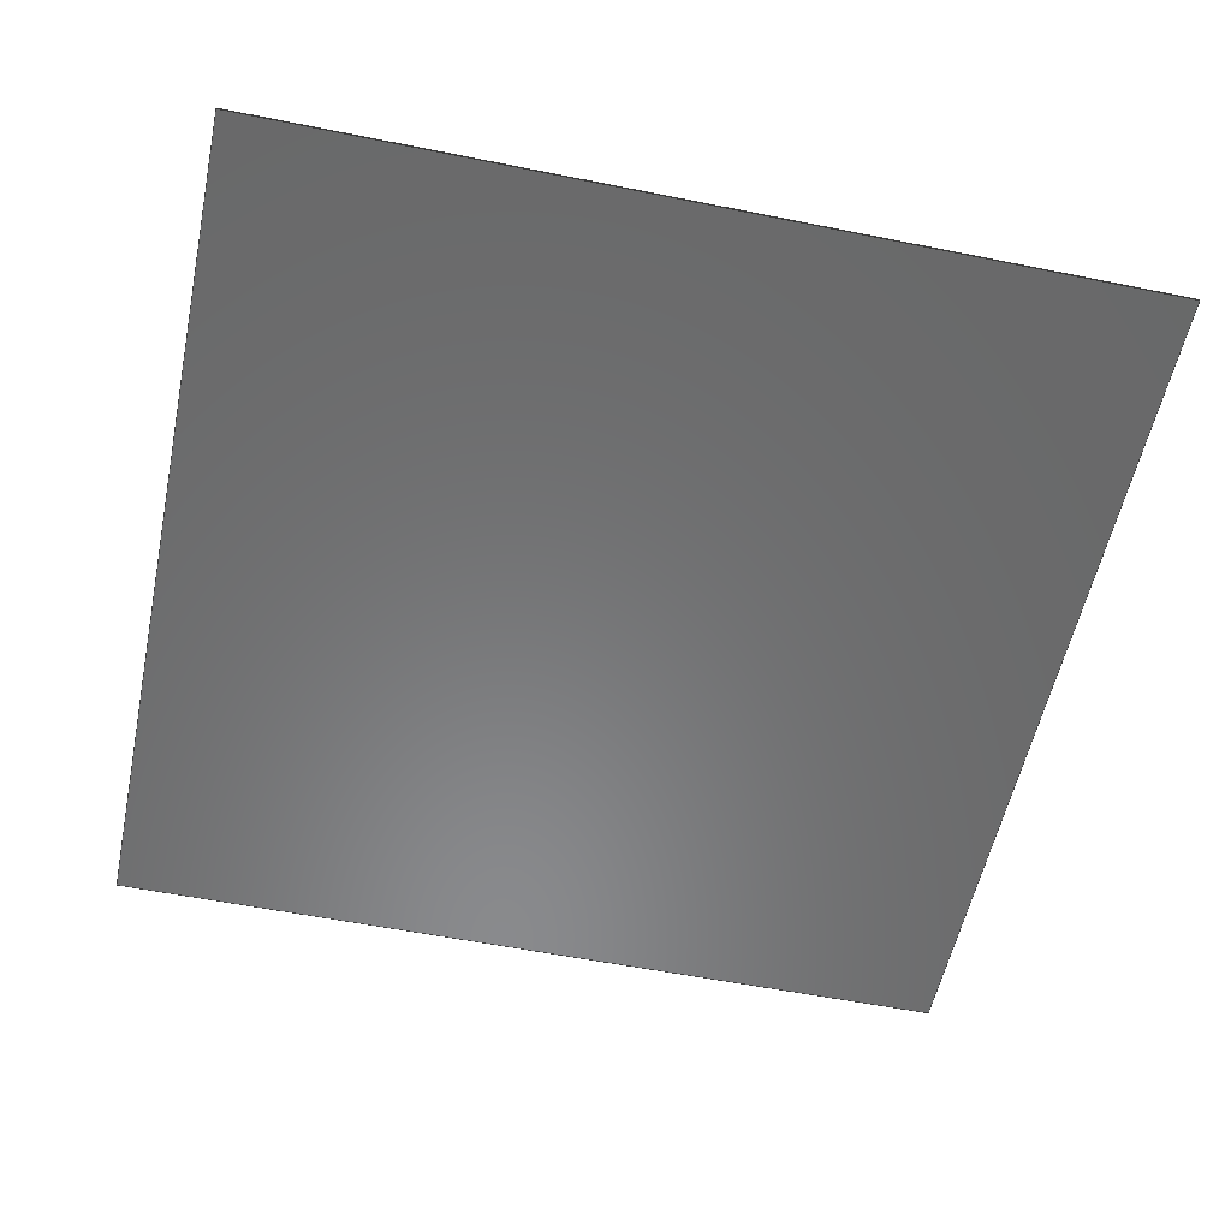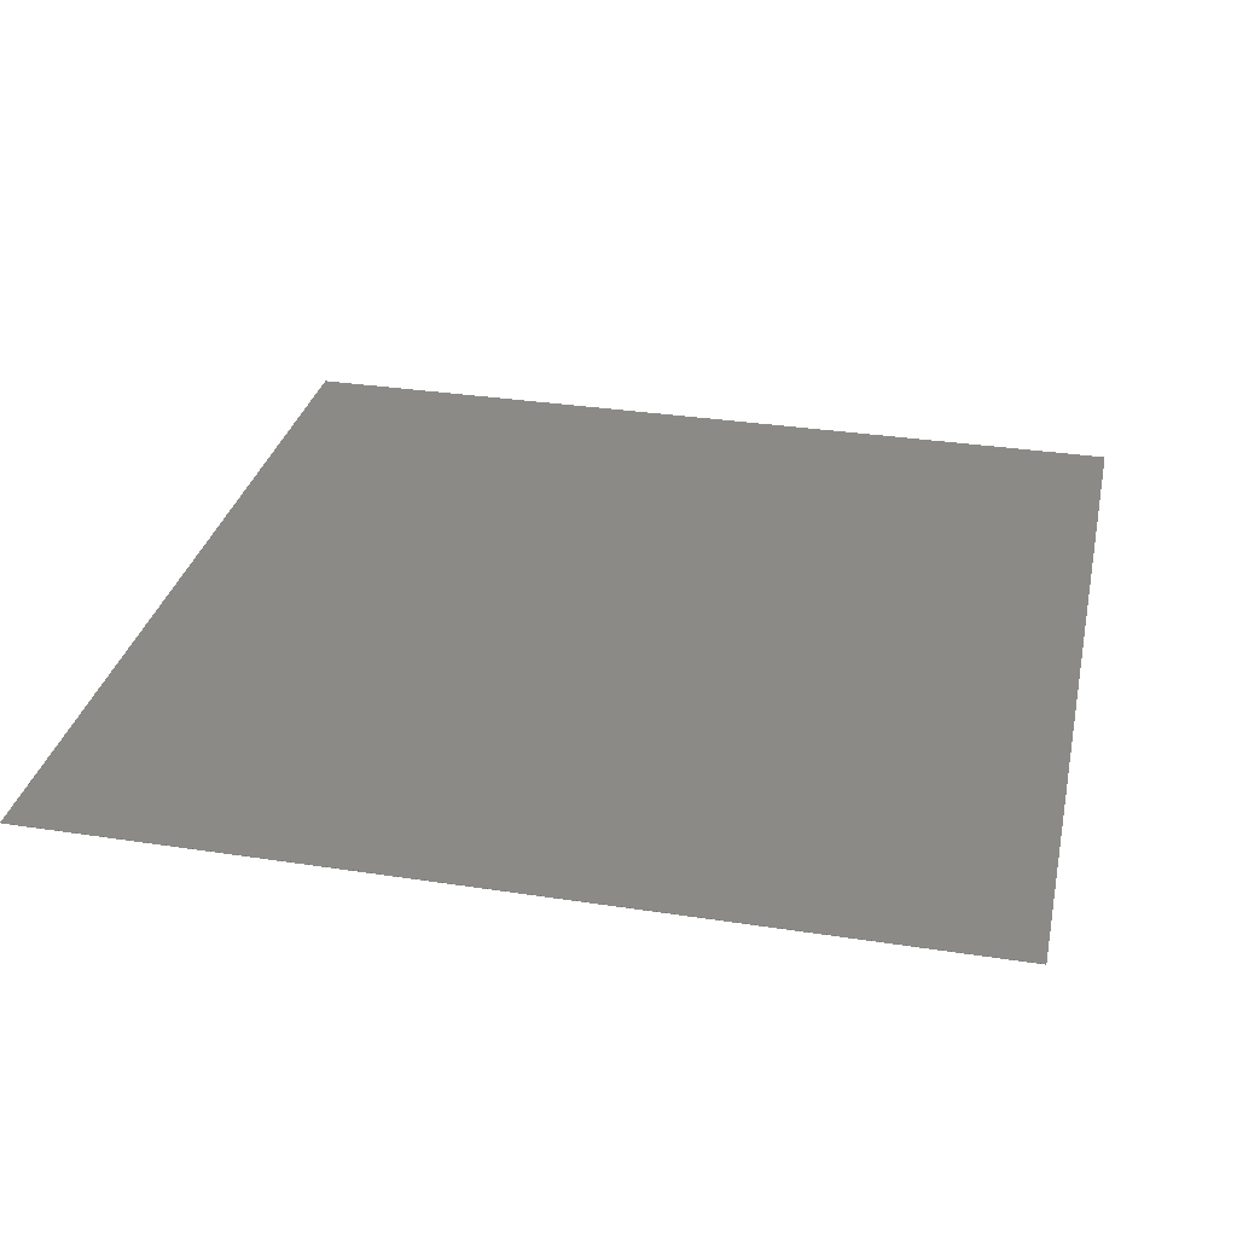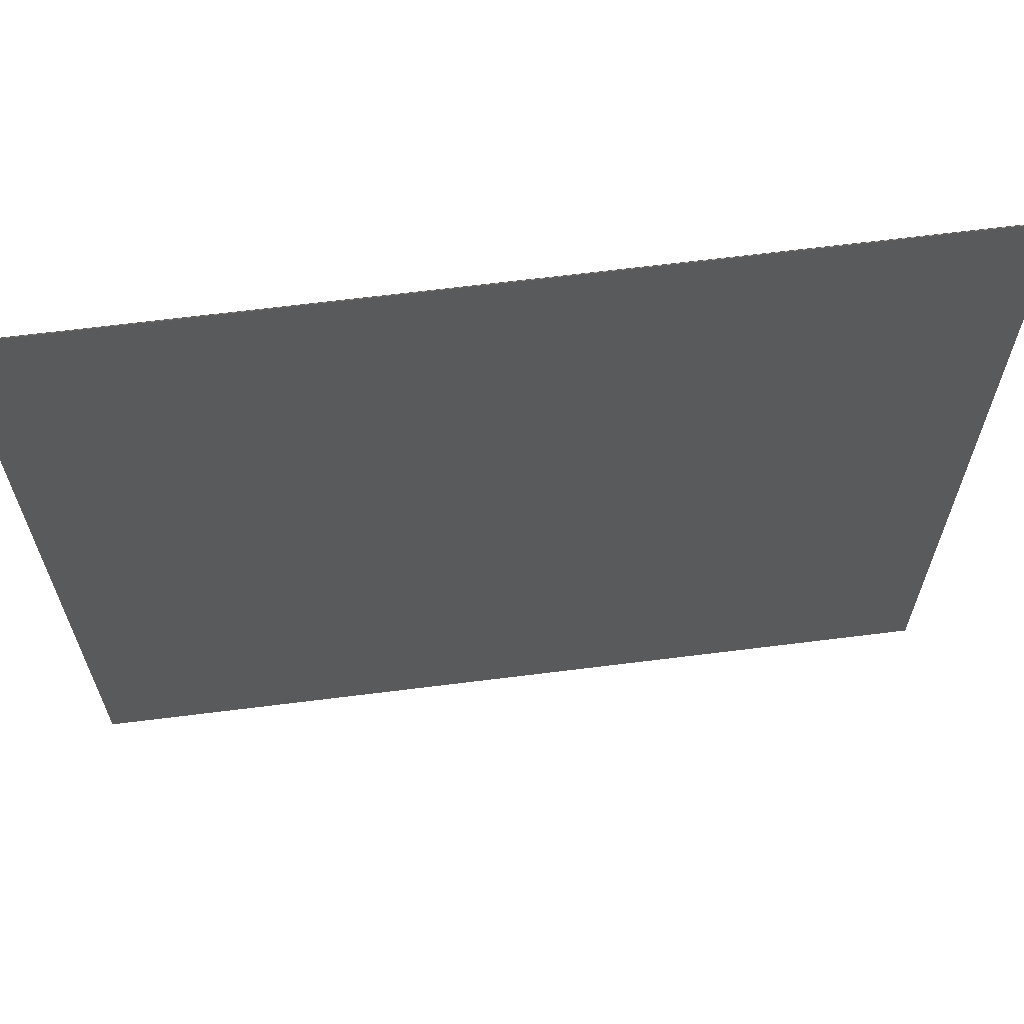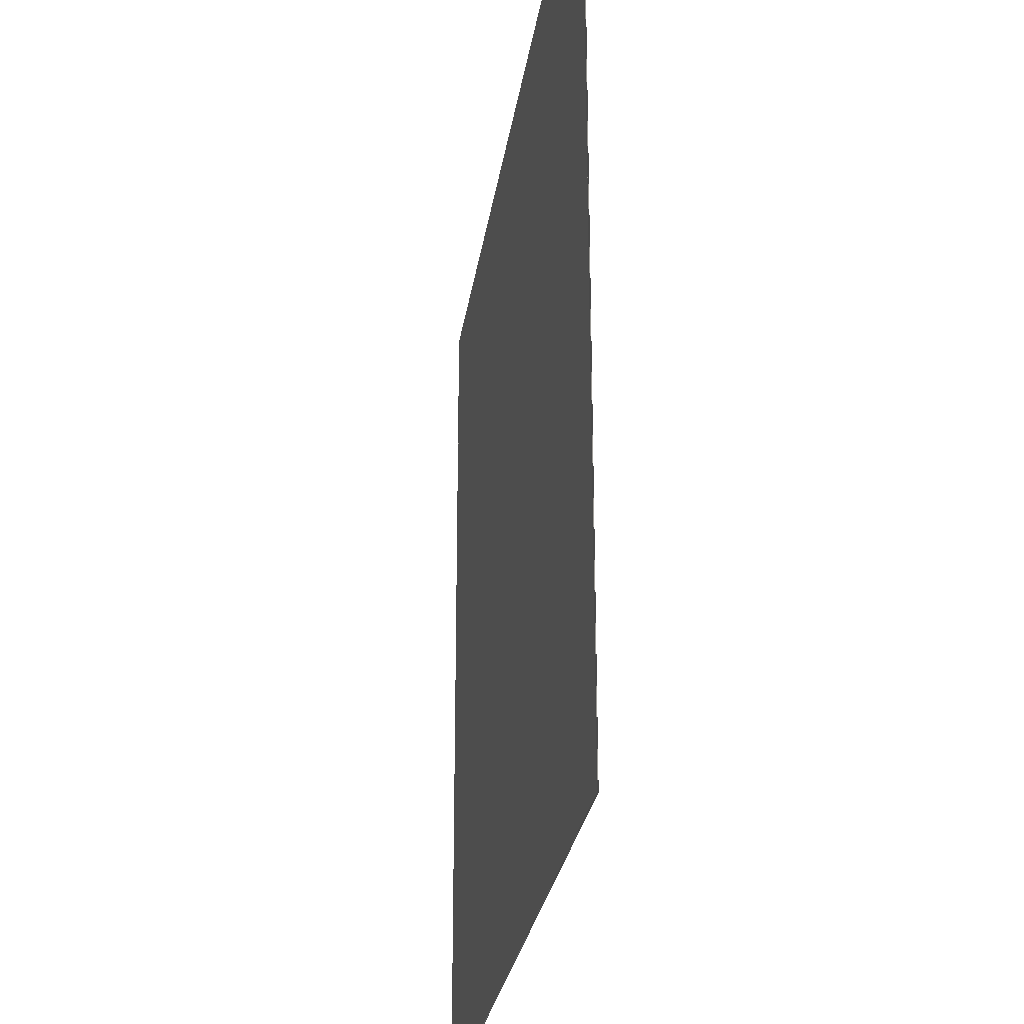
<metadata>
{"format":"step","ext":"step","renderer":"f3d","projection":"perspective","resolution":1024,"background":"white","views":[{"elev":-55.9,"azim":168.1,"up":"+Z"},{"elev":31.1,"azim":-77.6,"up":"+Z"},{"elev":65.7,"azim":172.8,"up":"+Y"},{"elev":-26.4,"azim":-98.0,"up":"+Y"}]}
</metadata>
<code>
ISO-10303-21;
DATA;
#1 = EDGE_CURVE ( 'NONE', #4, #225, #136, .T. ) ;
#2 = APPLICATION_CONTEXT ( 'configuration controlled 3d designs of mechanical parts and assemblies' ) ;
#3 = ADVANCED_BREP_SHAPE_REPRESENTATION ( 'GarageFloor', ( #141, #232 ), #73 ) ;
#4 = VERTEX_POINT ( 'NONE', #76 ) ;
#5 = PLANE ( 'NONE',  #220 ) ;
#6 = ORIENTED_EDGE ( 'NONE', *, *, #79, .T. ) ;
#7 = CARTESIAN_POINT ( 'NONE',  ( -60, 60, 0.1 ) ) ;
#8 = CC_DESIGN_DATE_AND_TIME_ASSIGNMENT ( #89, #194, ( #30 ) ) ;
#9 = DIRECTION ( 'NONE',  ( -1, -0, -0 ) ) ;
#10 = CARTESIAN_POINT ( 'NONE',  ( 60, -60, 0 ) ) ;
#11 = VECTOR ( 'NONE', #192, 39.37 ) ;
#12 = DIRECTION ( 'NONE',  ( -1, -0, -0 ) ) ;
#13 = PERSON_AND_ORGANIZATION_ROLE ( 'creator' ) ;
#14 = PERSON_AND_ORGANIZATION ( #99, #21 ) ;
#15 = DATE_AND_TIME ( #161, #63 ) ;
#16 = CC_DESIGN_DATE_AND_TIME_ASSIGNMENT ( #15, #85, ( #36 ) ) ;
#17 = ADVANCED_FACE ( 'NONE', ( #134 ), #151, .T. ) ;
#18 = APPROVAL_STATUS ( 'not_yet_approved' ) ;
#19 = PERSON_AND_ORGANIZATION ( #99, #21 ) ;
#20 = AXIS2_PLACEMENT_3D ( 'NONE', #113, #187, #43 ) ;
#21 = ORGANIZATION ( 'UNSPECIFIED', 'UNSPECIFIED', '' ) ;
#22 = ORIENTED_EDGE ( 'NONE', *, *, #80, .F. ) ;
#23 = FACE_OUTER_BOUND ( 'NONE', #146, .T. ) ;
#24 = VERTEX_POINT ( 'NONE', #227 ) ;
#25 = DIRECTION ( 'NONE',  ( 1, 1.457e-16, -0 ) ) ;
#26 = DIRECTION ( 'NONE',  ( -0, -0, -1 ) ) ;
#27 = LOCAL_TIME ( 11, 2, 46, #145 ) ;
#28 = CARTESIAN_POINT ( 'NONE',  ( 60, 60, 0.1 ) ) ;
#29 = CARTESIAN_POINT ( 'NONE',  ( -60, -60, 0.1 ) ) ;
#30 = PRODUCT_DEFINITION ( 'UNKNOWN', '', #107, #166 ) ;
#31 = VECTOR ( 'NONE', #26, 39.37 ) ;
#32 = PERSON_AND_ORGANIZATION_ROLE ( 'creator' ) ;
#33 = PERSON_AND_ORGANIZATION_ROLE ( 'classification_officer' ) ;
#34 = MECHANICAL_CONTEXT ( 'NONE', #156, 'mechanical' ) ;
#35 = COORDINATED_UNIVERSAL_TIME_OFFSET ( 8, 0, .BEHIND. ) ;
#36 = SECURITY_CLASSIFICATION ( '', '', #66 ) ;
#37 = VERTEX_POINT ( 'NONE', #58 ) ;
#38 = ORIENTED_EDGE ( 'NONE', *, *, #131, .F. ) ;
#39 = ADVANCED_FACE ( 'NONE', ( #83 ), #5, .F. ) ;
#40 = ORIENTED_EDGE ( 'NONE', *, *, #51, .T. ) ;
#41 = AXIS2_PLACEMENT_3D ( 'NONE', #46, #25, #62 ) ;
#42 = ORIENTED_EDGE ( 'NONE', *, *, #1, .T. ) ;
#43 = DIRECTION ( 'NONE',  ( 1, 0, 0 ) ) ;
#44 = CARTESIAN_POINT ( 'NONE',  ( -60, 60, 0.1 ) ) ;
#45 = ORIENTED_EDGE ( 'NONE', *, *, #91, .T. ) ;
#46 = CARTESIAN_POINT ( 'NONE',  ( -60, 60, 0.1 ) ) ;
#47 = CARTESIAN_POINT ( 'NONE',  ( 60, 60, 0 ) ) ;
#48 = CARTESIAN_POINT ( 'NONE',  ( -60, -60, 0.1 ) ) ;
#49 = APPROVAL_DATE_TIME ( #162, #185 ) ;
#50 = VECTOR ( 'NONE', #12, 39.37 ) ;
#51 = EDGE_CURVE ( 'NONE', #209, #37, #116, .T. ) ;
#52 = LOCAL_TIME ( 11, 2, 46, #35 ) ;
#53 = APPROVAL_DATE_TIME ( #239, #215 ) ;
#54 = VERTEX_POINT ( 'NONE', #137 ) ;
#55 = AXIS2_PLACEMENT_3D ( 'NONE', #112, #233, #216 ) ;
#56 = ORIENTED_EDGE ( 'NONE', *, *, #71, .T. ) ;
#57 = CARTESIAN_POINT ( 'NONE',  ( 0, 0, 0 ) ) ;
#58 = CARTESIAN_POINT ( 'NONE',  ( -60, -60, 0.1 ) ) ;
#59 = DIRECTION ( 'NONE',  ( 0, 1, 0 ) ) ;
#60 = DIRECTION ( 'NONE',  ( -0, -0, -1 ) ) ;
#61 = VECTOR ( 'NONE', #60, 39.37 ) ;
#62 = DIRECTION ( 'NONE',  ( -1.457e-16, 1, 0 ) ) ;
#63 = LOCAL_TIME ( 11, 2, 46, #176 ) ;
#64 = LINE ( 'NONE', #186, #11 ) ;
#65 = PERSON_AND_ORGANIZATION ( #99, #21 ) ;
#66 = SECURITY_CLASSIFICATION_LEVEL ( 'unclassified' ) ;
#67 = APPROVAL_ROLE ( '' ) ;
#68 = PERSON_AND_ORGANIZATION ( #99, #21 ) ;
#69 = VECTOR ( 'NONE', #182, 39.37 ) ;
#70 = CC_DESIGN_PERSON_AND_ORGANIZATION_ASSIGNMENT ( #144, #33, ( #36 ) ) ;
#71 = EDGE_CURVE ( 'NONE', #54, #111, #228, .T. ) ;
#72 = ORIENTED_EDGE ( 'NONE', *, *, #213, .F. ) ;
#73 =( GEOMETRIC_REPRESENTATION_CONTEXT ( 3 ) GLOBAL_UNCERTAINTY_ASSIGNED_CONTEXT ( ( #183 ) ) GLOBAL_UNIT_ASSIGNED_CONTEXT ( ( #120, #179, #84 ) ) REPRESENTATION_CONTEXT ( 'NONE', 'WORKASPACE' ) );
#74 = ORIENTED_EDGE ( 'NONE', *, *, #202, .T. ) ;
#75 = FACE_OUTER_BOUND ( 'NONE', #206, .T. ) ;
#76 = CARTESIAN_POINT ( 'NONE',  ( -60, 60, 0 ) ) ;
#77 = DIRECTION ( 'NONE',  ( 1, 0, 0 ) ) ;
#78 = FACE_OUTER_BOUND ( 'NONE', #211, .T. ) ;
#79 = EDGE_CURVE ( 'NONE', #37, #54, #188, .T. ) ;
#80 = EDGE_CURVE ( 'NONE', #37, #225, #154, .T. ) ;
#81 = CARTESIAN_POINT ( 'NONE',  ( -60, -60, 0.1 ) ) ;
#82 = VECTOR ( 'NONE', #170, 39.37 ) ;
#83 = FACE_OUTER_BOUND ( 'NONE', #129, .T. ) ;
#84 =( NAMED_UNIT ( * ) SI_UNIT ( $, .STERADIAN. ) SOLID_ANGLE_UNIT ( ) );
#85 = DATE_TIME_ROLE ( 'classification_date' ) ;
#86 = CC_DESIGN_APPROVAL ( #215, ( #36 ) ) ;
#87 = APPROVAL_ROLE ( '' ) ;
#88 = EDGE_CURVE ( 'NONE', #111, #209, #190, .T. ) ;
#89 = DATE_AND_TIME ( #158, #52 ) ;
#90 = CALENDAR_DATE ( 2023, 16, 6 ) ;
#91 = EDGE_CURVE ( 'NONE', #130, #24, #114, .T. ) ;
#92 = VECTOR ( 'NONE', #214, 39.37 ) ;
#93 = ORIENTED_EDGE ( 'NONE', *, *, #91, .F. ) ;
#94 = EDGE_CURVE ( 'NONE', #54, #130, #157, .T. ) ;
#95 = DIRECTION ( 'NONE',  ( -0, -0, -1 ) ) ;
#96 = ORIENTED_EDGE ( 'NONE', *, *, #1, .F. ) ;
#97 = DIRECTION ( 'NONE',  ( 0, -0, 1 ) ) ;
#98 = FACE_OUTER_BOUND ( 'NONE', #149, .T. ) ;
#99 = PERSON ( 'UNSPECIFIED', 'UNSPECIFIED', 'UNSPECIFIED', ('UNSPECIFIED'), ('UNSPECIFIED'), ('UNSPECIFIED') ) ;
#100 = CC_DESIGN_PERSON_AND_ORGANIZATION_ASSIGNMENT ( #14, #238, ( #107 ) ) ;
#101 = DIRECTION ( 'NONE',  ( 0, -0, -1 ) ) ;
#102 = PLANE ( 'NONE',  #41 ) ;
#103 = APPLICATION_PROTOCOL_DEFINITION ( 'international standard', 'config_control_design', 1994, #156 ) ;
#104 = CALENDAR_DATE ( 2023, 16, 6 ) ;
#105 = DIRECTION ( 'NONE',  ( 0, 0, 1 ) ) ;
#106 = ADVANCED_FACE ( 'NONE', ( #98 ), #152, .F. ) ;
#107 = PRODUCT_DEFINITION_FORMATION_WITH_SPECIFIED_SOURCE ( 'ANY', '', #231, .NOT_KNOWN. ) ;
#108 = ORIENTED_EDGE ( 'NONE', *, *, #71, .F. ) ;
#109 = ORIENTED_EDGE ( 'NONE', *, *, #51, .F. ) ;
#110 = CARTESIAN_POINT ( 'NONE',  ( -60, -60, 0 ) ) ;
#111 = VERTEX_POINT ( 'NONE', #118 ) ;
#112 = CARTESIAN_POINT ( 'NONE',  ( 60, 60, 0.1 ) ) ;
#113 = CARTESIAN_POINT ( 'NONE',  ( 0, 0, 0.1 ) ) ;
#114 = LINE ( 'NONE', #47, #82 ) ;
#115 = PRODUCT_RELATED_PRODUCT_CATEGORY ( 'detail', '', ( #231 ) ) ;
#116 = LINE ( 'NONE', #230, #155 ) ;
#117 = LOCAL_TIME ( 11, 2, 46, #126 ) ;
#118 = CARTESIAN_POINT ( 'NONE',  ( 60, 60, 0.1 ) ) ;
#119 = VECTOR ( 'NONE', #9, 39.37 ) ;
#120 =( CONVERSION_BASED_UNIT ( 'INCH', #121 ) LENGTH_UNIT ( ) NAMED_UNIT ( #196 ) );
#121 = LENGTH_MEASURE_WITH_UNIT ( LENGTH_MEASURE( 0.0254 ), #159 );
#122 = APPROVAL ( #18, 'UNSPECIFIED' ) ;
#123 = APPROVAL_STATUS ( 'not_yet_approved' ) ;
#124 = DATE_AND_TIME ( #104, #27 ) ;
#125 = APPROVAL_PERSON_ORGANIZATION ( #65, #122, #87 ) ;
#126 = COORDINATED_UNIVERSAL_TIME_OFFSET ( 8, 0, .BEHIND. ) ;
#127 = ORIENTED_EDGE ( 'NONE', *, *, #94, .F. ) ;
#128 = LOCAL_TIME ( 11, 2, 46, #218 ) ;
#129 = EDGE_LOOP ( 'NONE', ( #148, #208, #224, #203 ) ) ;
#130 = VERTEX_POINT ( 'NONE', #10 ) ;
#131 = EDGE_CURVE ( 'NONE', #111, #24, #64, .T. ) ;
#132 = CARTESIAN_POINT ( 'NONE',  ( -60, 60, 0 ) ) ;
#133 = VECTOR ( 'NONE', #169, 39.37 ) ;
#134 = FACE_OUTER_BOUND ( 'NONE', #167, .T. ) ;
#135 = DIRECTION ( 'NONE',  ( -0, 0, 1 ) ) ;
#136 = LINE ( 'NONE', #132, #133 ) ;
#137 = CARTESIAN_POINT ( 'NONE',  ( 60, -60, 0.1 ) ) ;
#138 = DIRECTION ( 'NONE',  ( 0, -1, 0 ) ) ;
#139 = PLANE ( 'NONE',  #174 ) ;
#140 = CC_DESIGN_APPROVAL ( #122, ( #30 ) ) ;
#141 = MANIFOLD_SOLID_BREP ( 'Boss-Extrude1', #164 ) ;
#142 = ADVANCED_FACE ( 'NONE', ( #23 ), #102, .F. ) ;
#143 = APPROVAL_STATUS ( 'not_yet_approved' ) ;
#144 = PERSON_AND_ORGANIZATION ( #99, #21 ) ;
#145 = COORDINATED_UNIVERSAL_TIME_OFFSET ( 8, 0, .BEHIND. ) ;
#146 = EDGE_LOOP ( 'NONE', ( #42, #22, #109, #74 ) ) ;
#147 = CC_DESIGN_PERSON_AND_ORGANIZATION_ASSIGNMENT ( #175, #200, ( #231 ) ) ;
#148 = ORIENTED_EDGE ( 'NONE', *, *, #213, .T. ) ;
#149 = EDGE_LOOP ( 'NONE', ( #45, #38, #108, #240 ) ) ;
#150 = CARTESIAN_POINT ( 'NONE',  ( -60, -60, 0 ) ) ;
#151 = PLANE ( 'NONE',  #20 ) ;
#152 = PLANE ( 'NONE',  #55 ) ;
#153 = LINE ( 'NONE', #7, #207 ) ;
#154 = LINE ( 'NONE', #29, #61 ) ;
#155 = VECTOR ( 'NONE', #229, 39.37 ) ;
#156 = APPLICATION_CONTEXT ( 'configuration controlled 3d designs of mechanical parts and assemblies' ) ;
#157 = LINE ( 'NONE', #172, #31 ) ;
#158 = CALENDAR_DATE ( 2023, 16, 6 ) ;
#159 =( LENGTH_UNIT ( ) NAMED_UNIT ( * ) SI_UNIT ( $, .METRE. ) );
#160 = CC_DESIGN_PERSON_AND_ORGANIZATION_ASSIGNMENT ( #19, #13, ( #30 ) ) ;
#161 = CALENDAR_DATE ( 2023, 16, 6 ) ;
#162 = DATE_AND_TIME ( #237, #128 ) ;
#163 = ADVANCED_FACE ( 'NONE', ( #75 ), #139, .F. ) ;
#164 = CLOSED_SHELL ( 'NONE', ( #106, #39, #142, #163, #17, #236 ) ) ;
#165 = CC_DESIGN_APPROVAL ( #185, ( #107 ) ) ;
#166 = DESIGN_CONTEXT ( 'detailed design', #2, 'design' ) ;
#167 = EDGE_LOOP ( 'NONE', ( #56, #222, #40, #6 ) ) ;
#168 = CARTESIAN_POINT ( 'NONE',  ( -60, 60, 0.1 ) ) ;
#169 = DIRECTION ( 'NONE',  ( 1.457e-16, -1, 0 ) ) ;
#170 = DIRECTION ( 'NONE',  ( -1.457e-16, 1, -0 ) ) ;
#171 = LINE ( 'NONE', #212, #119 ) ;
#172 = CARTESIAN_POINT ( 'NONE',  ( 60, -60, 0.1 ) ) ;
#173 = CARTESIAN_POINT ( 'NONE',  ( -60, 60, 0.1 ) ) ;
#174 = AXIS2_PLACEMENT_3D ( 'NONE', #81, #59, #97 ) ;
#175 = PERSON_AND_ORGANIZATION ( #99, #21 ) ;
#176 = COORDINATED_UNIVERSAL_TIME_OFFSET ( 8, 0, .BEHIND. ) ;
#177 = DIRECTION ( 'NONE',  ( 1, 0, 0 ) ) ;
#178 = APPROVAL_PERSON_ORGANIZATION ( #219, #215, #67 ) ;
#179 =( NAMED_UNIT ( * ) PLANE_ANGLE_UNIT ( ) SI_UNIT ( $, .RADIAN. ) );
#180 = AXIS2_PLACEMENT_3D ( 'NONE', #57, #135, #210 ) ;
#181 = ORIENTED_EDGE ( 'NONE', *, *, #191, .T. ) ;
#182 = DIRECTION ( 'NONE',  ( 1, 0, 0 ) ) ;
#183 = UNCERTAINTY_MEASURE_WITH_UNIT (LENGTH_MEASURE( 1e-05 ), #120, 'distance_accuracy_value', 'NONE');
#184 = ORIENTED_EDGE ( 'NONE', *, *, #80, .T. ) ;
#185 = APPROVAL ( #143, 'UNSPECIFIED' ) ;
#186 = CARTESIAN_POINT ( 'NONE',  ( 60, 60, 0.1 ) ) ;
#187 = DIRECTION ( 'NONE',  ( -0, 0, 1 ) ) ;
#188 = LINE ( 'NONE', #48, #199 ) ;
#189 = APPROVAL_PERSON_ORGANIZATION ( #68, #185, #234 ) ;
#190 = LINE ( 'NONE', #44, #50 ) ;
#191 = EDGE_CURVE ( 'NONE', #225, #130, #217, .T. ) ;
#192 = DIRECTION ( 'NONE',  ( -0, -0, -1 ) ) ;
#193 = PRODUCT_DEFINITION_SHAPE ( 'NONE', 'NONE',  #30 ) ;
#194 = DATE_TIME_ROLE ( 'creation_date' ) ;
#195 = APPROVAL_DATE_TIME ( #124, #122 ) ;
#196 = DIMENSIONAL_EXPONENTS ( 1, 0, 0, 0, 0, 0, 0 ) ;
#197 = APPLICATION_PROTOCOL_DEFINITION ( 'international standard', 'config_control_design', 1994, #2 ) ;
#198 = PERSON_AND_ORGANIZATION ( #99, #21 ) ;
#199 = VECTOR ( 'NONE', #77, 39.37 ) ;
#200 = PERSON_AND_ORGANIZATION_ROLE ( 'design_owner' ) ;
#201 = CC_DESIGN_SECURITY_CLASSIFICATION ( #36, ( #107 ) ) ;
#202 = EDGE_CURVE ( 'NONE', #209, #4, #153, .T. ) ;
#203 = ORIENTED_EDGE ( 'NONE', *, *, #131, .T. ) ;
#204 = CC_DESIGN_PERSON_AND_ORGANIZATION_ASSIGNMENT ( #198, #32, ( #107 ) ) ;
#205 = ORIENTED_EDGE ( 'NONE', *, *, #79, .F. ) ;
#206 = EDGE_LOOP ( 'NONE', ( #181, #127, #205, #184 ) ) ;
#207 = VECTOR ( 'NONE', #95, 39.37 ) ;
#208 = ORIENTED_EDGE ( 'NONE', *, *, #202, .F. ) ;
#209 = VERTEX_POINT ( 'NONE', #168 ) ;
#210 = DIRECTION ( 'NONE',  ( 1, 0, 0 ) ) ;
#211 = EDGE_LOOP ( 'NONE', ( #93, #221, #96, #72 ) ) ;
#212 = CARTESIAN_POINT ( 'NONE',  ( -60, 60, 0 ) ) ;
#213 = EDGE_CURVE ( 'NONE', #24, #4, #171, .T. ) ;
#214 = DIRECTION ( 'NONE',  ( -1.457e-16, 1, -0 ) ) ;
#215 = APPROVAL ( #123, 'UNSPECIFIED' ) ;
#216 = DIRECTION ( 'NONE',  ( 1.457e-16, -1, 0 ) ) ;
#217 = LINE ( 'NONE', #110, #69 ) ;
#218 = COORDINATED_UNIVERSAL_TIME_OFFSET ( 8, 0, .BEHIND. ) ;
#219 = PERSON_AND_ORGANIZATION ( #99, #21 ) ;
#220 = AXIS2_PLACEMENT_3D ( 'NONE', #173, #138, #101 ) ;
#221 = ORIENTED_EDGE ( 'NONE', *, *, #191, .F. ) ;
#222 = ORIENTED_EDGE ( 'NONE', *, *, #88, .T. ) ;
#223 = SHAPE_DEFINITION_REPRESENTATION ( #193, #3 ) ;
#224 = ORIENTED_EDGE ( 'NONE', *, *, #88, .F. ) ;
#225 = VERTEX_POINT ( 'NONE', #150 ) ;
#226 = PLANE ( 'NONE',  #180 ) ;
#227 = CARTESIAN_POINT ( 'NONE',  ( 60, 60, 0 ) ) ;
#228 = LINE ( 'NONE', #28, #92 ) ;
#229 = DIRECTION ( 'NONE',  ( 1.457e-16, -1, 0 ) ) ;
#230 = CARTESIAN_POINT ( 'NONE',  ( -60, 60, 0.1 ) ) ;
#231 = PRODUCT ( 'GarageFloor', 'GarageFloor', '', ( #34 ) ) ;
#232 = AXIS2_PLACEMENT_3D ( 'NONE', #235, #105, #177 ) ;
#233 = DIRECTION ( 'NONE',  ( -1, -1.457e-16, 0 ) ) ;
#234 = APPROVAL_ROLE ( '' ) ;
#235 = CARTESIAN_POINT ( 'NONE',  ( 0, 0, 0 ) ) ;
#236 = ADVANCED_FACE ( 'NONE', ( #78 ), #226, .F. ) ;
#237 = CALENDAR_DATE ( 2023, 16, 6 ) ;
#238 = PERSON_AND_ORGANIZATION_ROLE ( 'design_supplier' ) ;
#239 = DATE_AND_TIME ( #90, #117 ) ;
#240 = ORIENTED_EDGE ( 'NONE', *, *, #94, .T. ) ;
ENDSEC;
END-ISO-10303-21;

</code>
